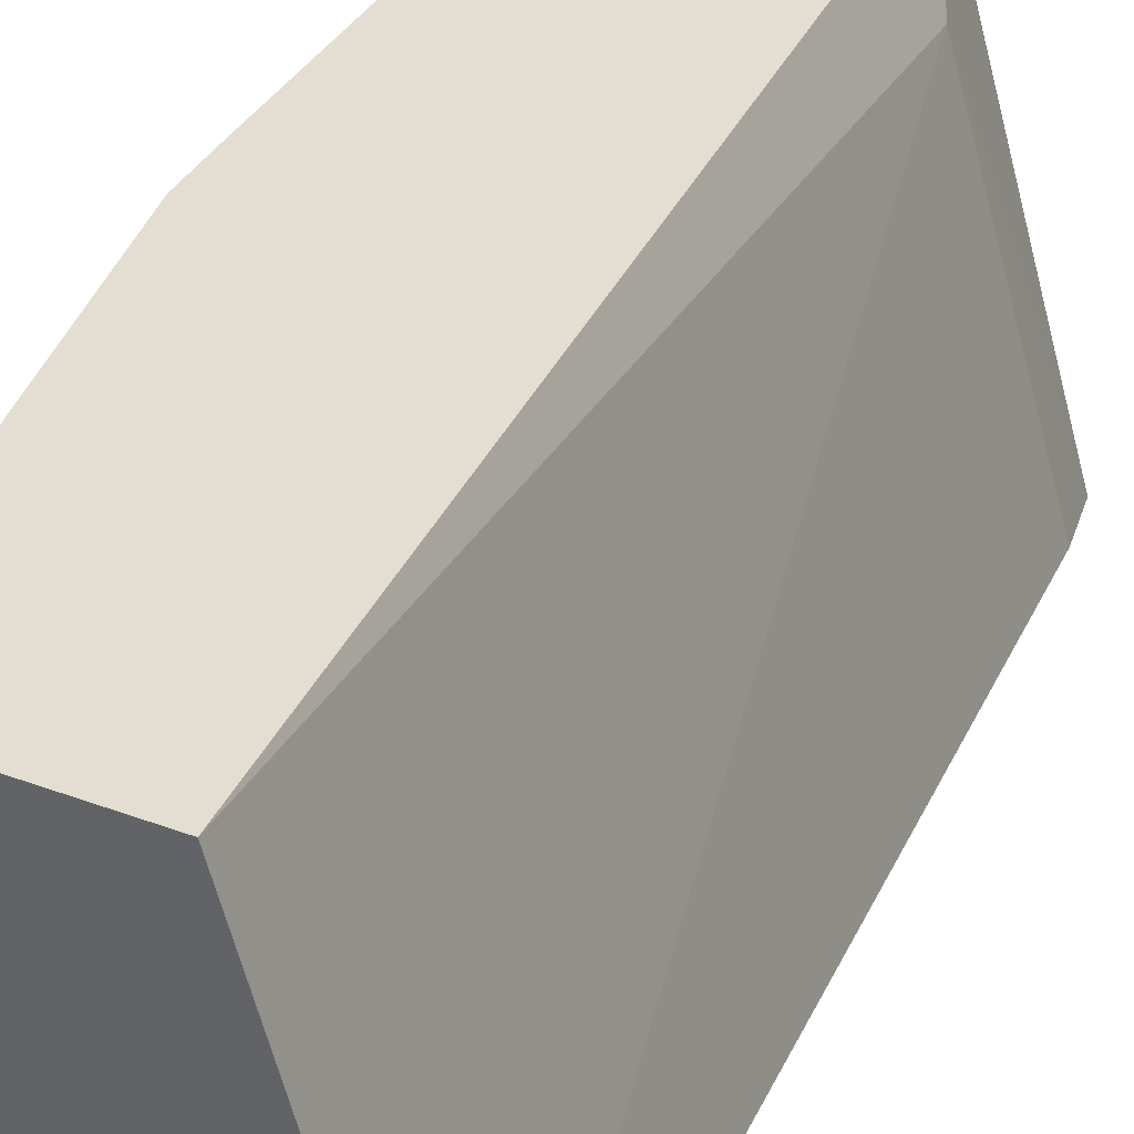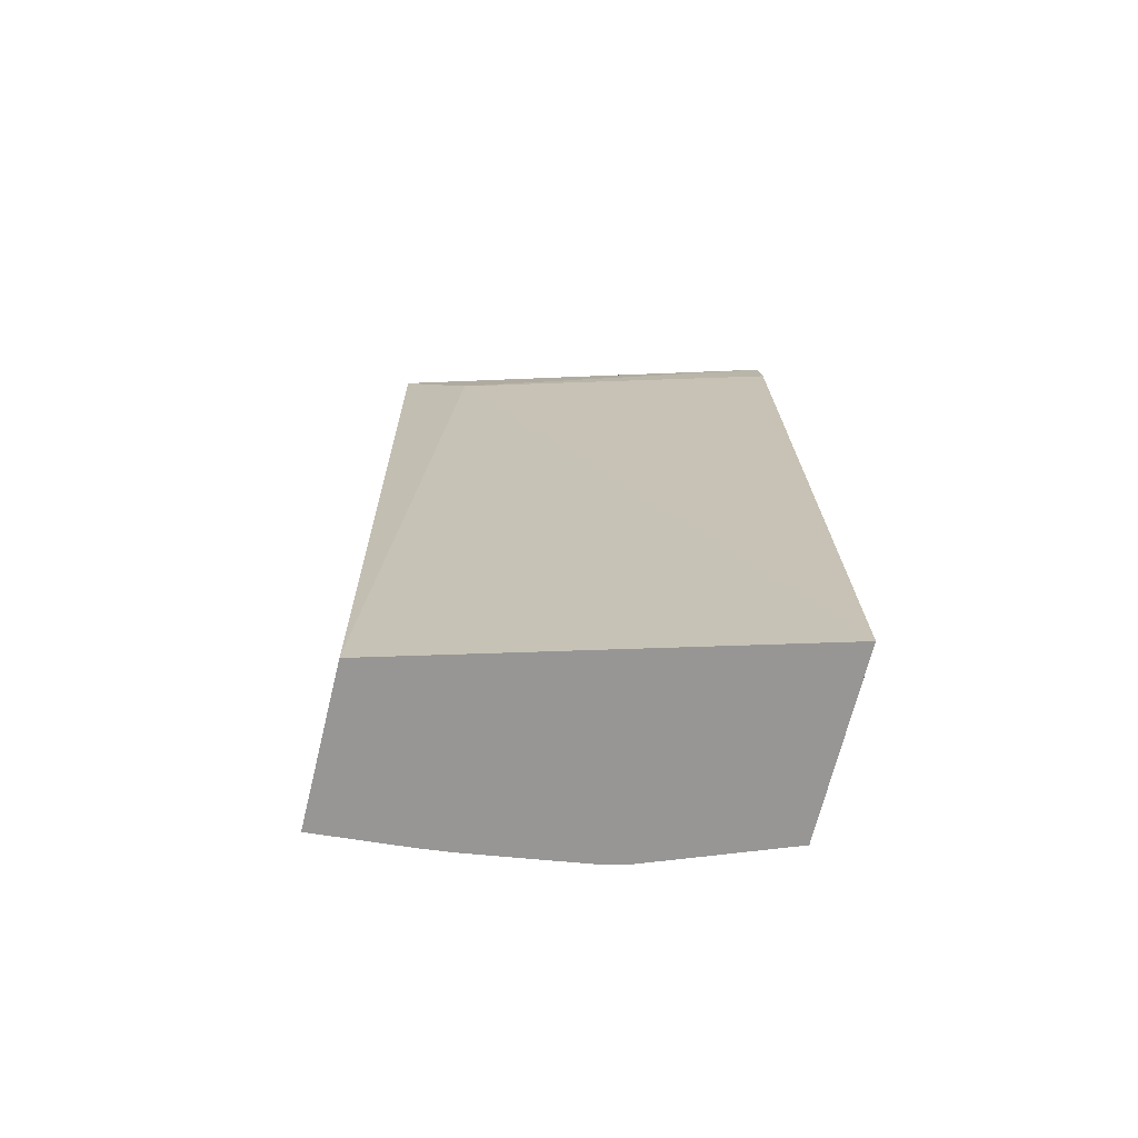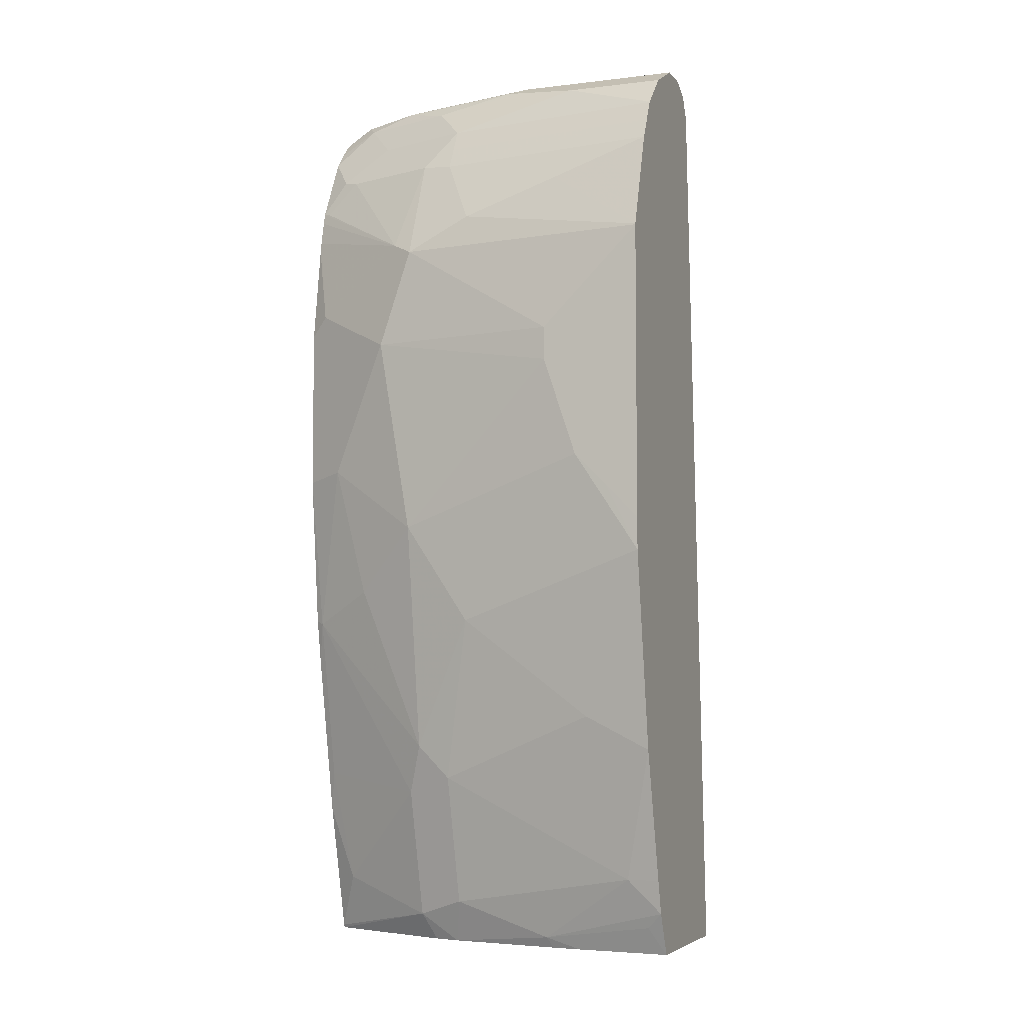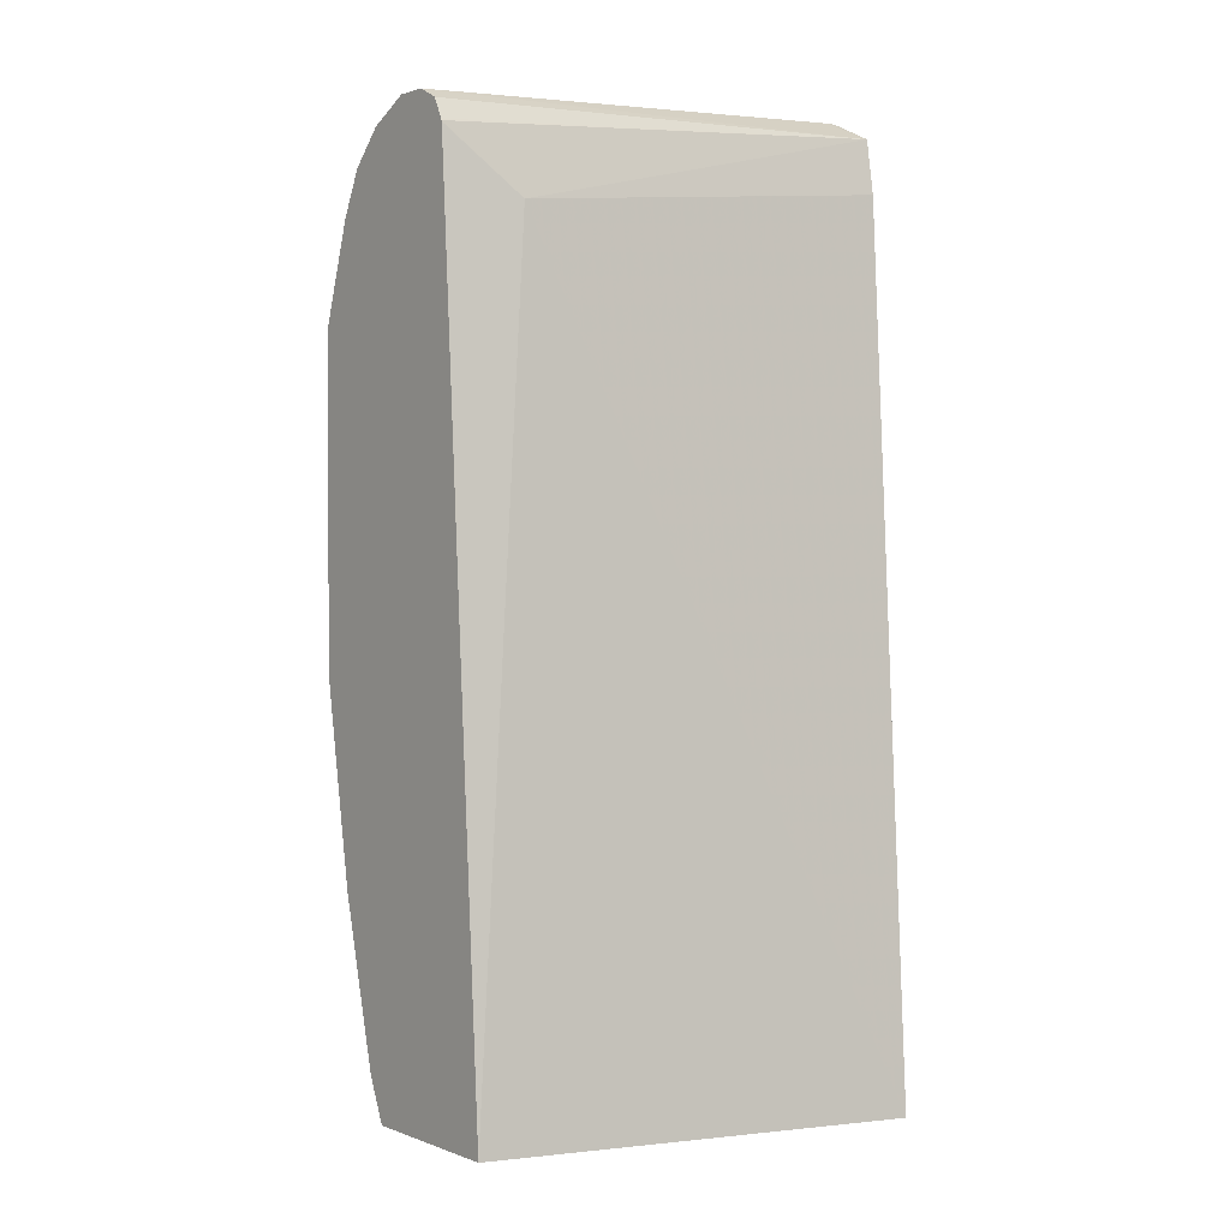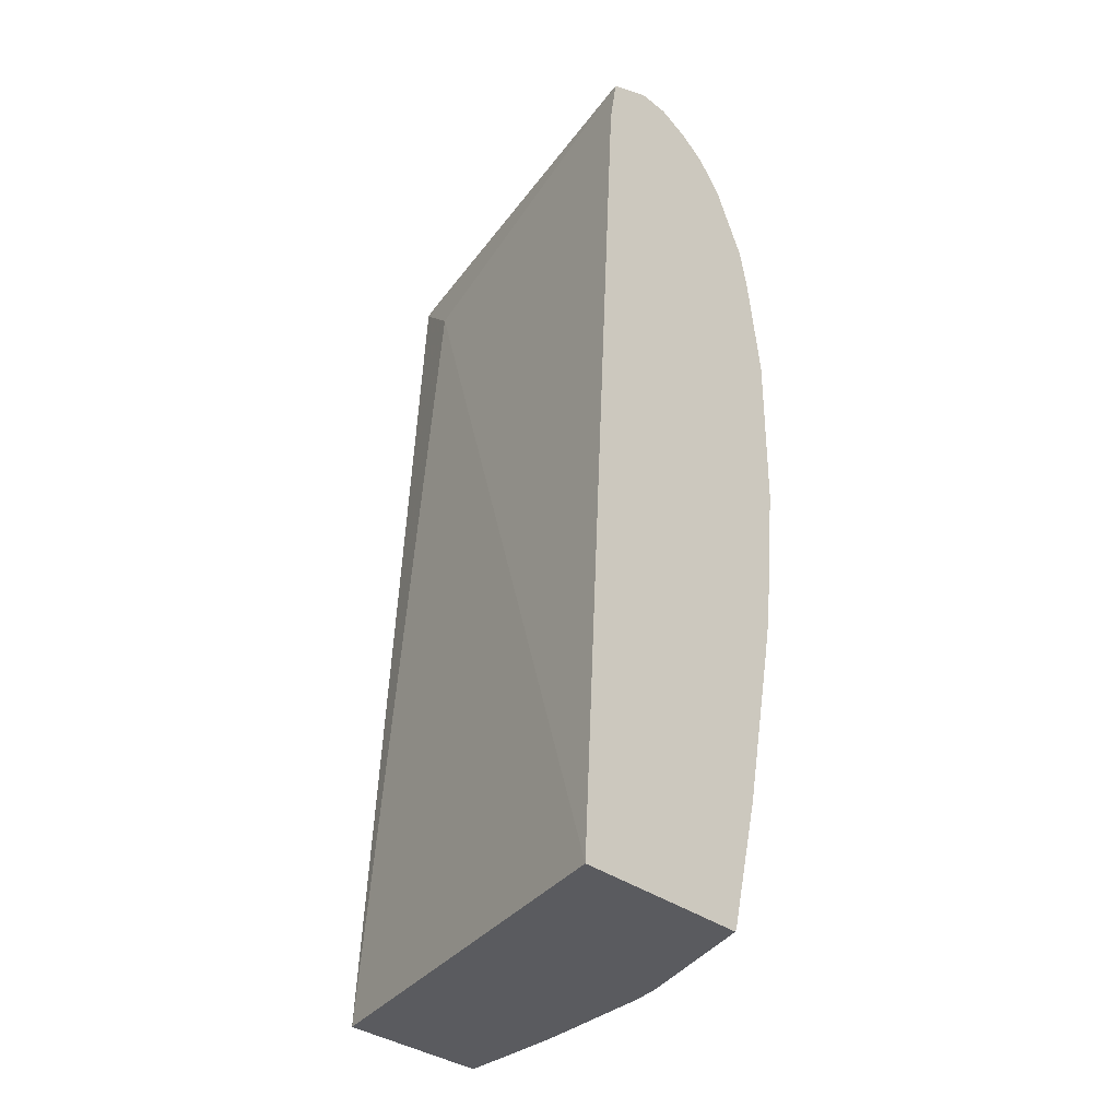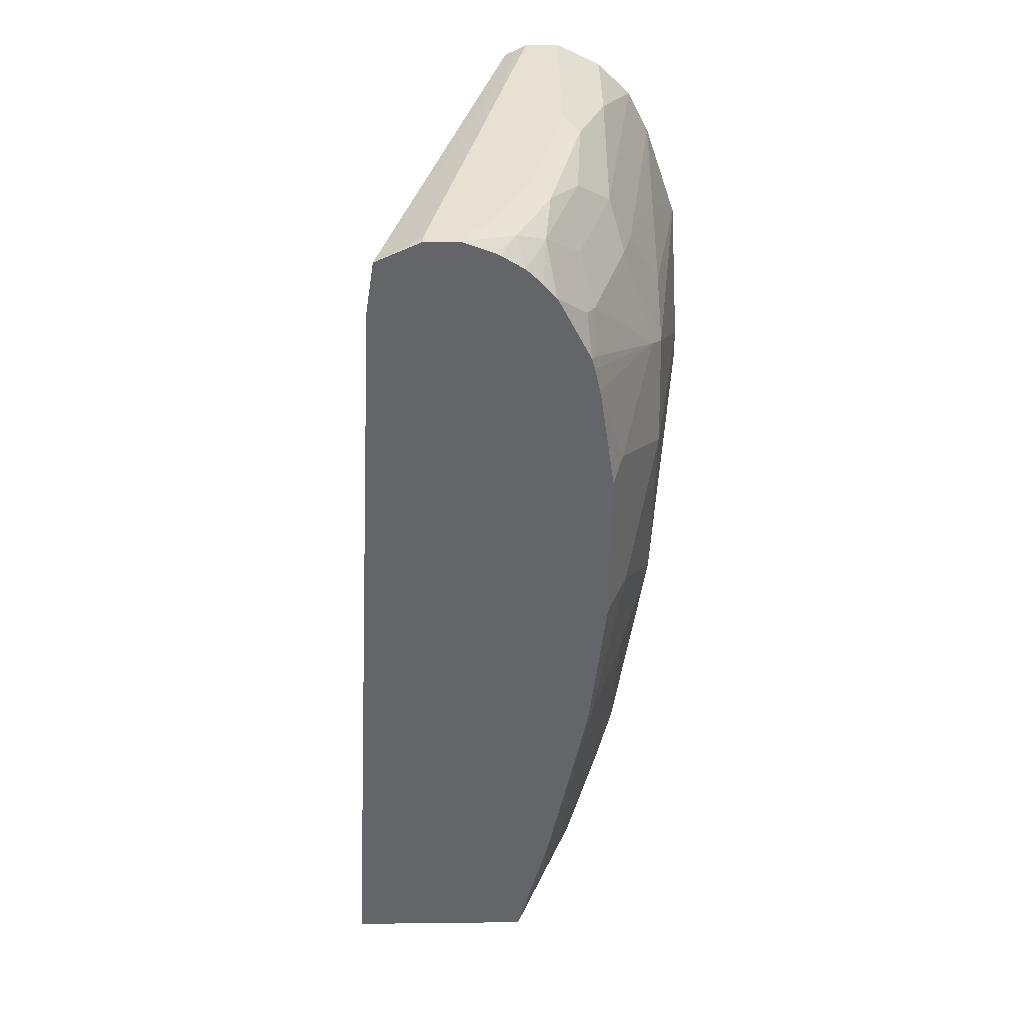
<metadata>
{"format":"obj","ext":"obj","renderer":"f3d","projection":"perspective","resolution":1024,"background":"white","views":[{"elev":36.2,"azim":26.0,"up":"+Z"},{"elev":-67.8,"azim":76.4,"up":"+Y"},{"elev":-5.4,"azim":-69.4,"up":"+Y"},{"elev":1.5,"azim":52.7,"up":"+Y"},{"elev":-33.5,"azim":133.5,"up":"+Y"},{"elev":38.7,"azim":179.2,"up":"+Y"}]}
</metadata>
<code>
v -0.6569 0.5217 0.09607
v -0.6762 0.5217 0.09607
v -0.6558 0.5211 0.09607
v -0.5725 0.5094 -0.1398
v -0.599 0.5217 -0.1352
v -0.6762 0.5217 -9.67e-06
v -0.702 0.5088 0.09607
v -0.6441 0.5152 0.09607
v -0.5677 0.4784 -0.1398
v -0.599 0.5217 -0.1398
v -0.6381 0.5034 0.09607
v -0.6376 0.5023 0.09607
v -0.6183 0.4637 0.05795
v -0.6569 0.5217 -0.07727
v -0.6859 0.5168 -0.009662
v -0.6891 0.5152 -9.67e-06
v -0.702 0.5088 0.03862
v -0.7213 0.4892 0.09607
v -0.5397 -0.0257 -0.1398
v -0.6183 0.5217 -0.1398
v -0.6375 0.5018 0.09607
v -0.6054 -0.0257 0.09607
v -0.6376 0.5217 -0.1159
v -0.6666 0.5168 -0.08692
v -0.6827 0.5088 -0.05794
v -0.702 0.4894 -0.03864
v -0.7215 0.4888 0.09607
v -0.6489 -0.0257 -0.1398
v -0.6473 0.5168 -0.1256
v -0.6361 0.5146 -0.1398
v -0.6986 -0.0257 0.09607
v -0.6633 0.5088 -0.1159
v -0.7084 0.4766 -0.03864
v -0.7278 0.4763 0.09607
v -0.6827 0.4894 -0.0966
v -0.71 0.4661 -0.05794
v -0.6788 -0.0257 -0.06053
v -0.6859 -0.009629 -0.06762
v -0.6498 -0.02388 -0.1398
v -0.6391 0.513 -0.1398
v -0.6523 0.5046 -0.1398
v -0.6943 -0.0257 0.03991
v -0.7098 -0.0005204 0.09607
v -0.7052 -0.009629 0.08693
v -0.6615 0.4955 -0.1398
v -0.6691 0.4866 -0.1398
v -0.6859 0.4685 -0.1256
v -0.7149 0.4637 -0.03864
v -0.7341 0.4637 0.09607
v -0.6907 0.4661 -0.1159
v -0.7278 0.4122 -0.07083
v -0.7342 0.4057 -0.05794
v -0.7294 0.4275 -0.03864
v -0.6826 -0.0257 -0.04536
v -0.6666 0.009713 -0.1256
v -0.6827 -0.0257 -0.04508
v -0.6955 1.539e-05 -0.03864
v -0.7052 0.06763 -0.06762
v -0.6637 0.03184 -0.1398
v -0.6924 -0.0257 0.0225
v -0.6955 -0.01927 0.01932
v -0.7149 0.01936 0.09607
v -0.7149 0.01936 0.07728
v -0.6884 0.4479 -0.1398
v -0.7342 0.4444 0.03862
v -0.7342 0.425 -0.01934
v -0.7534 0.4058 0.09607
v -0.6907 0.4468 -0.1352
v -0.6901 0.4414 -0.1398
v -0.6933 0.4273 -0.1398
v -0.7084 0.3735 -0.1288
v -0.7278 0.3542 -0.09016
v -0.7342 0.3477 -0.07727
v -0.7535 0.3477 0.03862
v -0.7535 0.3671 0.05795
v -0.7535 0.4052 0.09607
v -0.6762 0.07733 -0.1352
v -0.6691 0.05343 -0.1398
v -0.7149 0.03865 0.03862
v -0.7149 0.07733 -0.03864
v -0.7149 0.09662 -0.05794
v -0.6955 0.1739 -0.1352
v -0.7341 0.09673 0.09607
v -0.7342 0.116 0.05795
v -0.6944 0.421 -0.1398
v -0.7029 0.3625 -0.1398
v -0.7084 0.2769 -0.1288
v -0.7149 0.2705 -0.1159
v -0.7535 0.3284 0.03862
v -0.7342 0.2319 -0.05794
v -0.7535 0.2511 0.09607
v -0.6884 0.15 -0.1398
v -0.7342 0.1739 -0.01934
v -0.7149 0.1932 -0.0966
v -0.6933 0.1762 -0.1398
v -0.7029 0.2659 -0.1398
v -0.7532 0.2128 0.09607
v -0.7535 0.2705 0.05795
v -0.7535 0.2511 0.07728
v -0.7534 0.232 0.09607
f 51 70 71
f 51 69 70
f 51 64 69
f 48 66 65
f 50 68 51
f 48 53 66
f 49 65 67
f 51 71 72
f 51 68 64
f 50 64 68
f 52 67 66
f 51 73 52
f 52 73 74
f 52 74 75
f 52 75 76
f 52 76 67
f 52 66 53
f 55 58 77
f 55 77 78
f 48 65 49
f 55 78 59
f 51 72 73
f 47 64 50
f 36 50 51
f 43 63 61
f 56 60 61
f 32 47 35
f 33 36 48
f 33 48 34
f 34 48 49
f 35 47 50
f 35 50 36
f 36 51 52
f 36 52 53
f 36 53 48
f 37 54 38
f 38 55 39
f 38 54 56
f 38 56 57
f 38 57 58
f 38 58 55
f 39 55 59
f 42 44 61
f 42 61 60
f 43 61 44
f 43 62 63
f 46 64 47
f 56 61 57
f 82 96 95
f 57 63 79
f 77 92 78
f 79 84 80
f 80 84 93
f 80 93 81
f 81 93 90
f 81 90 94
f 81 94 82
f 82 95 92
f 82 94 88
f 82 88 96
f 83 97 84
f 84 97 93
f 87 96 88
f 88 94 90
f 89 90 98
f 90 93 98
f 91 99 100
f 93 97 98
f 97 100 99
f 97 99 98
f 32 46 47
f 77 82 92
f 57 61 63
f 74 76 75
f 74 99 91
f 57 79 80
f 57 80 58
f 58 80 81
f 58 81 82
f 58 82 77
f 62 83 63
f 63 83 84
f 63 84 79
f 65 66 67
f 70 85 71
f 71 86 96
f 71 96 87
f 71 87 72
f 71 85 86
f 72 87 88
f 72 88 73
f 73 89 74
f 73 88 90
f 73 90 89
f 74 89 98
f 74 98 99
f 74 91 76
f 32 45 46
f 4 11 12
f 31 44 42
f 1 23 14
f 1 14 6
f 1 6 2
f 2 6 17
f 2 17 7
f 3 8 4
f 4 9 19
f 4 19 28
f 4 28 39
f 4 39 59
f 4 59 78
f 4 78 92
f 4 92 95
f 4 95 96
f 4 96 86
f 4 86 85
f 4 85 70
f 4 70 69
f 4 69 64
f 4 64 46
f 4 46 45
f 1 20 23
f 4 45 41
f 1 10 20
f 1 4 5
f 32 41 45
f 1 2 7
f 1 7 18
f 1 18 27
f 1 27 34
f 1 34 49
f 1 49 67
f 1 67 76
f 1 76 91
f 1 91 100
f 1 100 97
f 1 97 83
f 1 62 43
f 1 43 31
f 1 31 22
f 1 22 21
f 1 21 12
f 1 12 11
f 1 11 8
f 1 8 3
f 1 3 4
f 1 5 10
f 4 41 40
f 1 83 62
f 4 30 20
f 19 60 56
f 19 56 54
f 19 54 37
f 19 37 28
f 20 29 23
f 20 30 29
f 23 29 24
f 24 29 32
f 24 32 25
f 25 32 26
f 26 33 34
f 26 34 27
f 26 32 35
f 26 35 36
f 28 37 38
f 28 38 39
f 29 30 40
f 29 40 41
f 29 41 32
f 4 40 30
f 31 43 44
f 19 42 60
f 19 31 42
f 26 36 33
f 17 27 18
f 4 10 5
f 19 22 31
f 4 20 10
f 4 8 11
f 4 12 13
f 6 14 24
f 6 24 15
f 6 15 16
f 6 16 17
f 7 17 18
f 4 13 9
f 17 25 26
f 12 21 13
f 13 21 22
f 13 22 19
f 17 26 27
f 14 23 24
f 16 25 17
f 15 24 25
f 15 25 16
f 9 13 19

</code>
